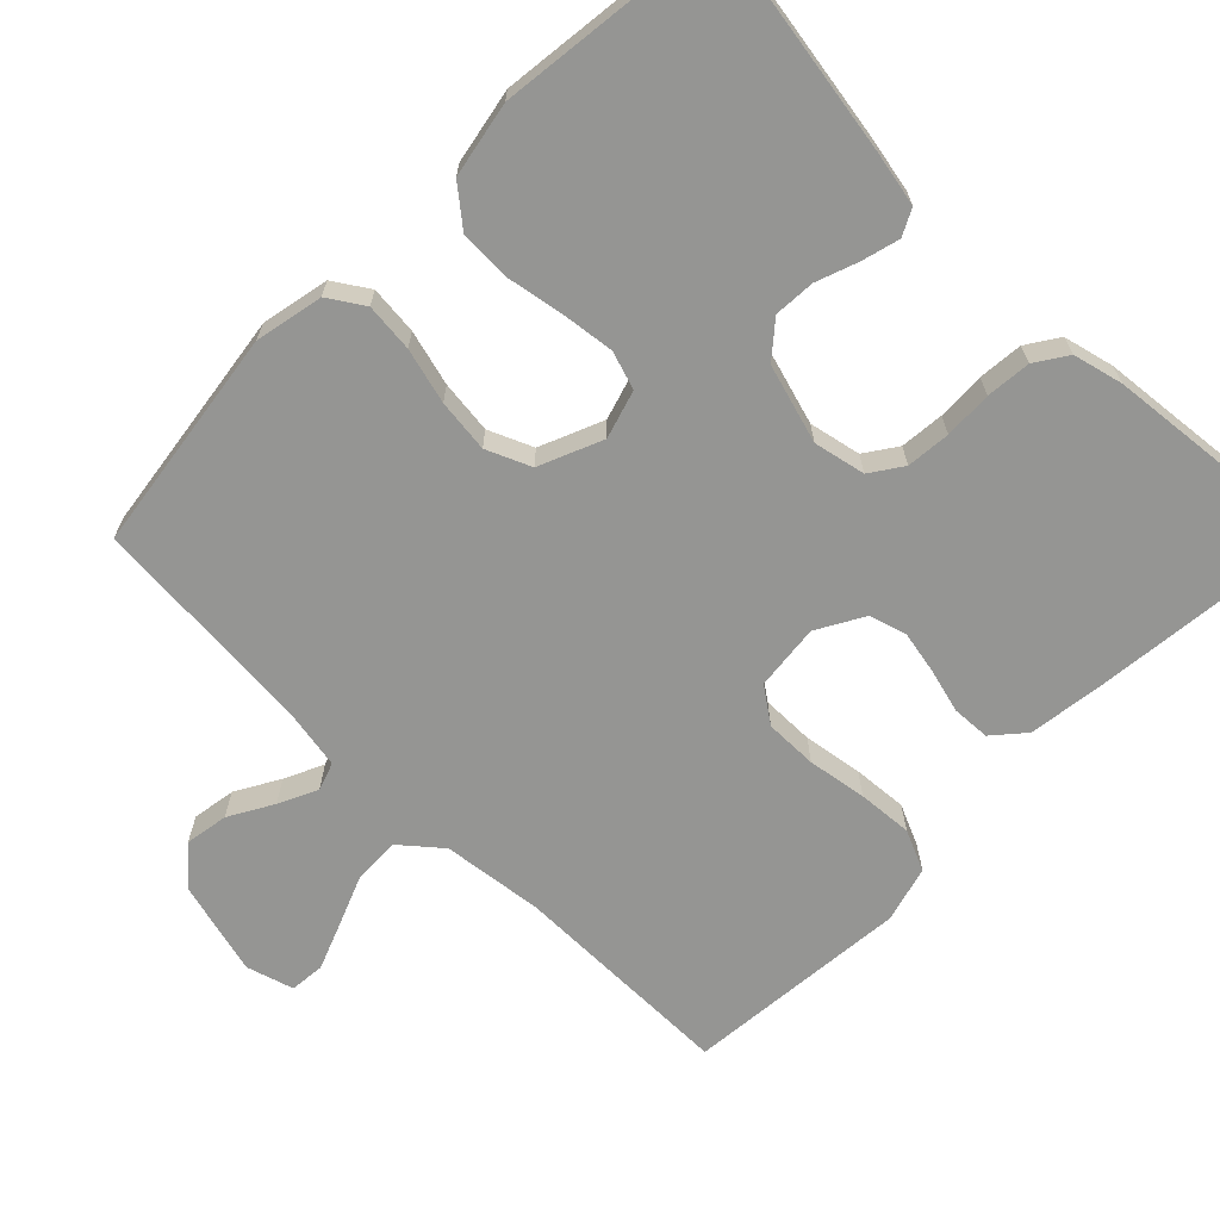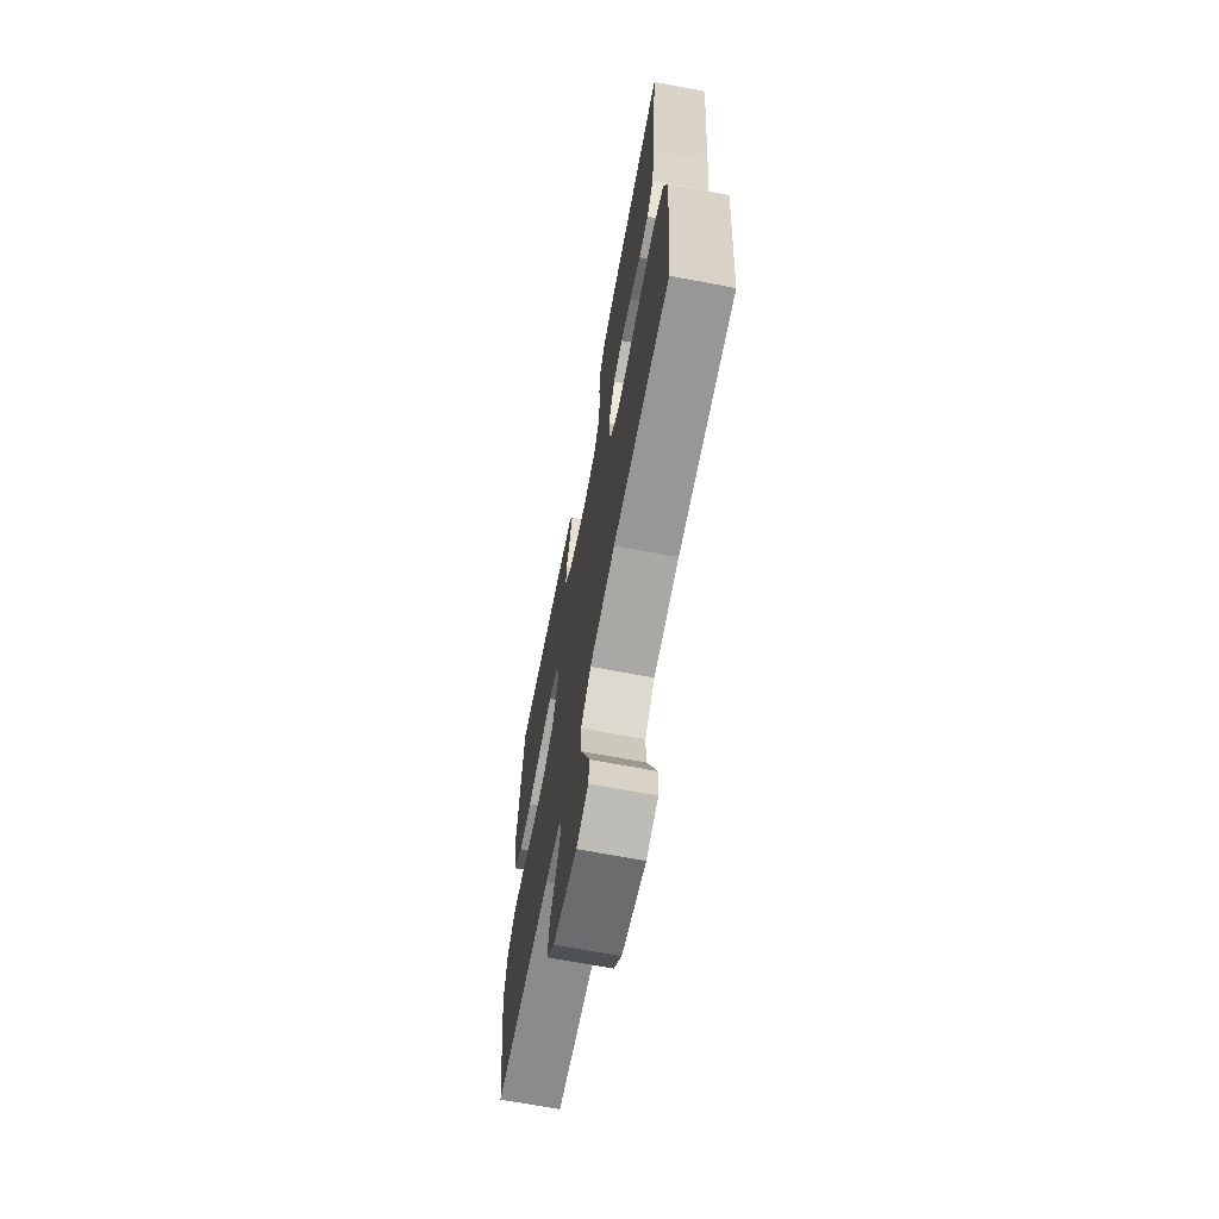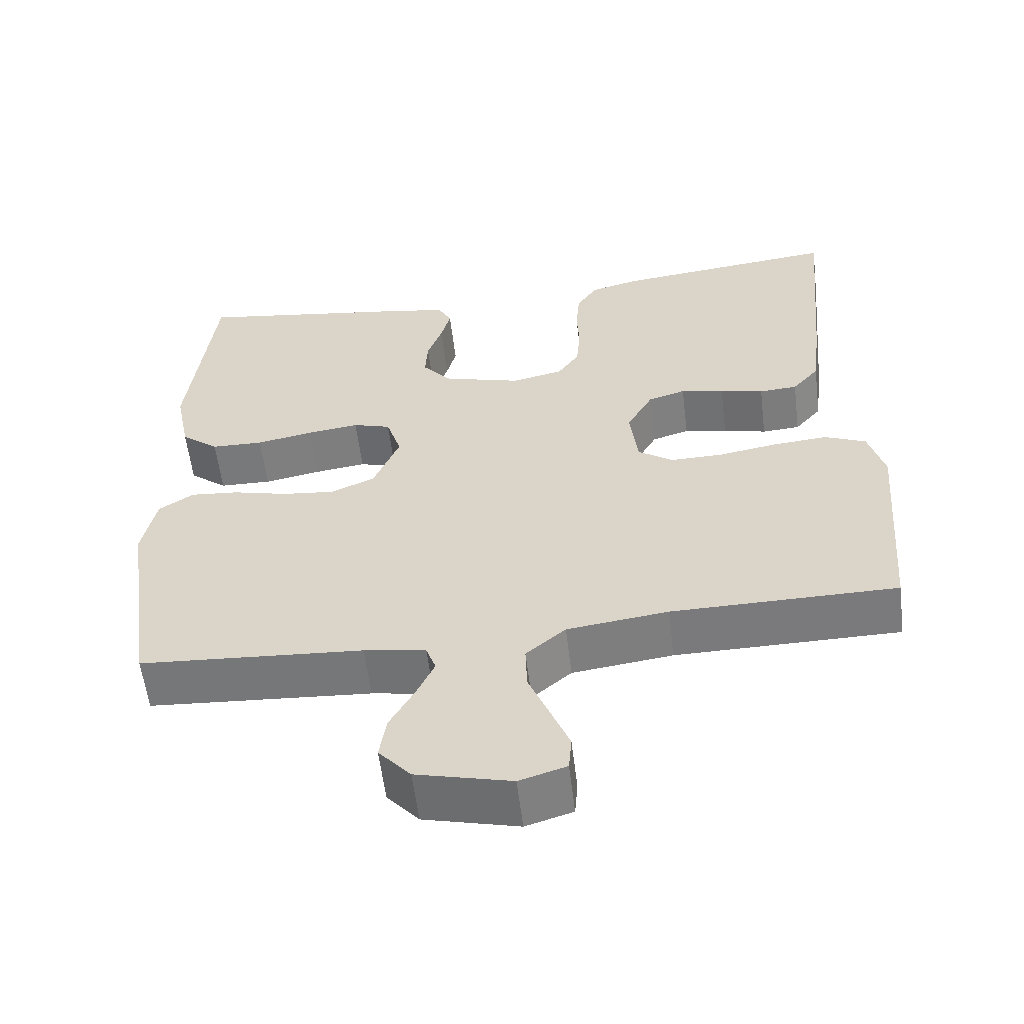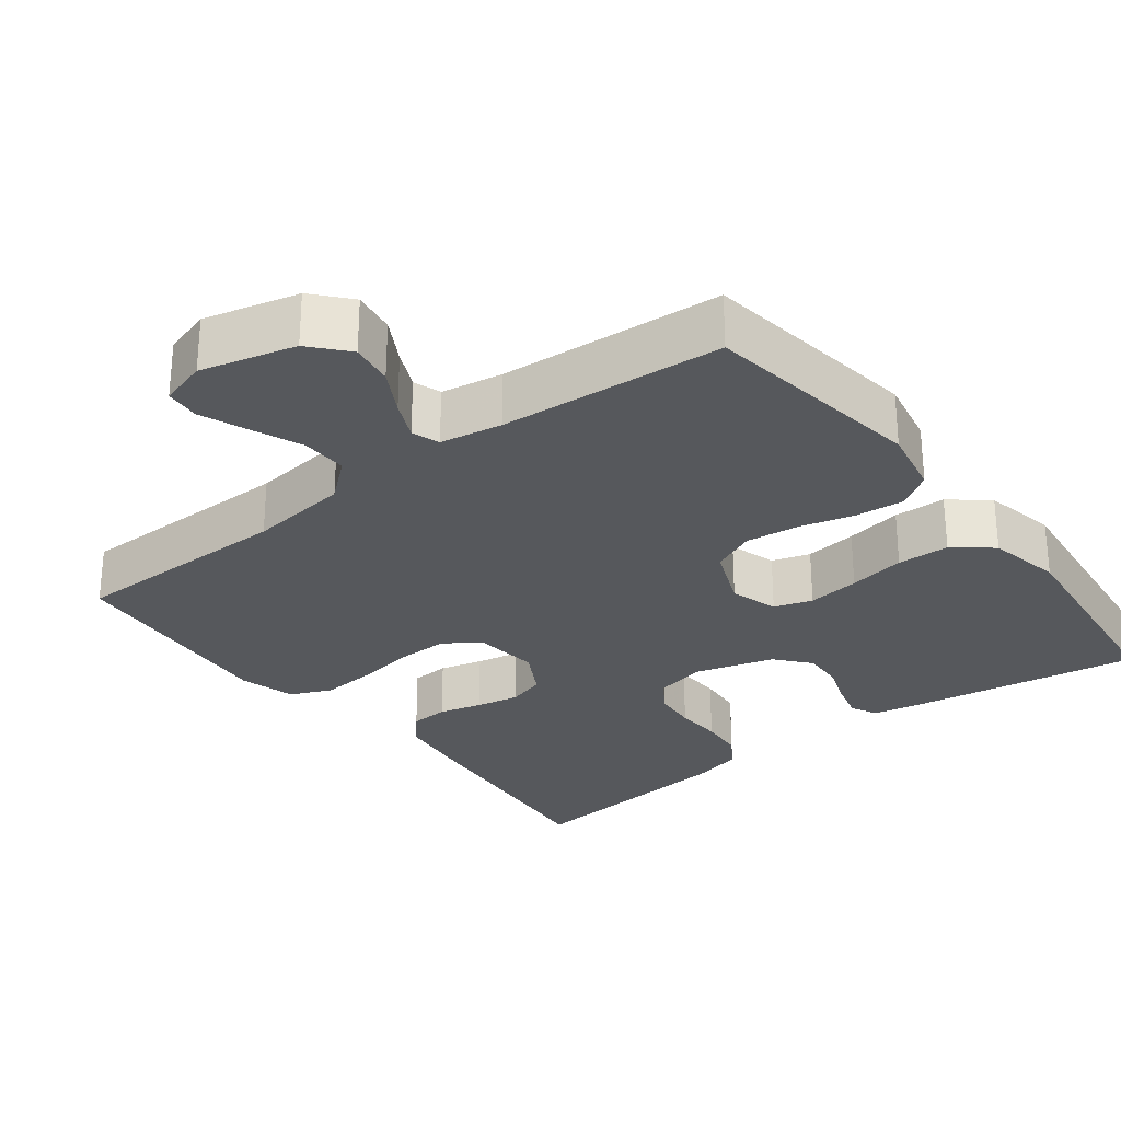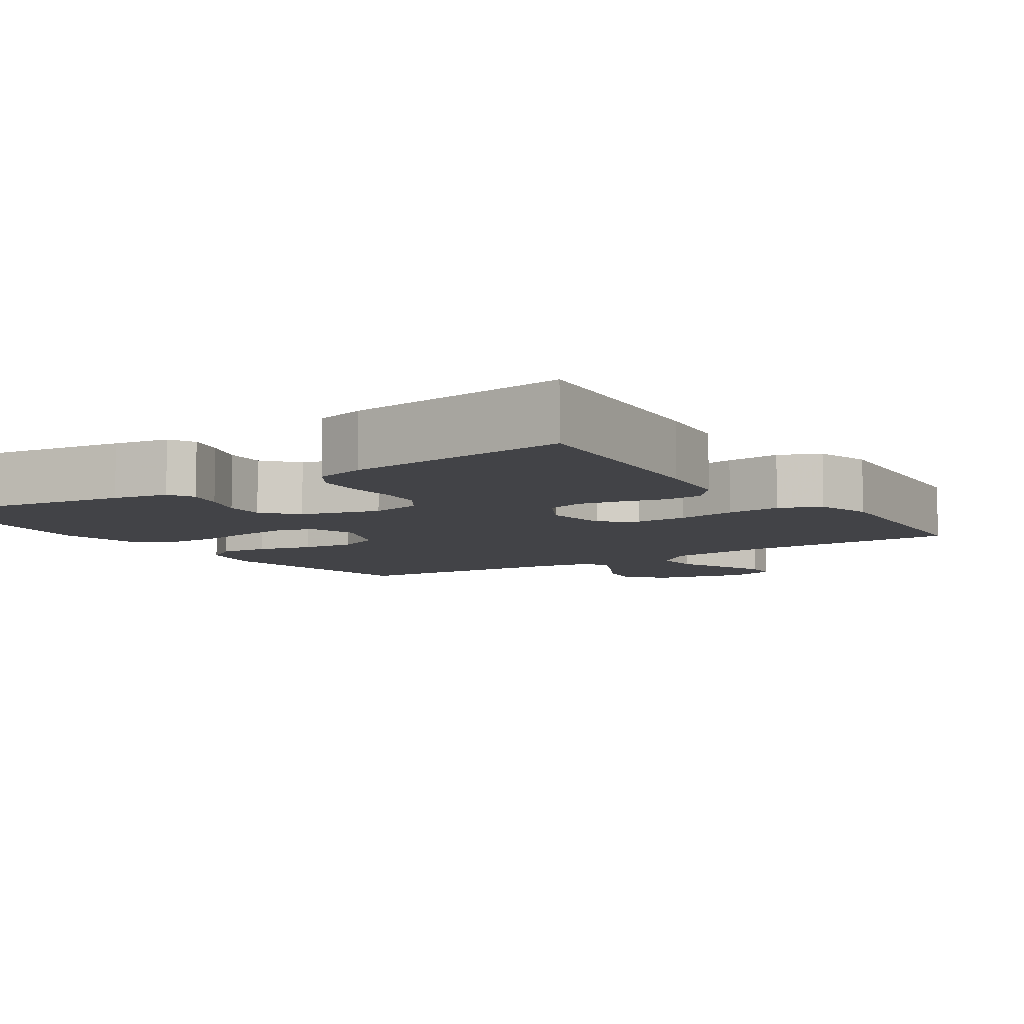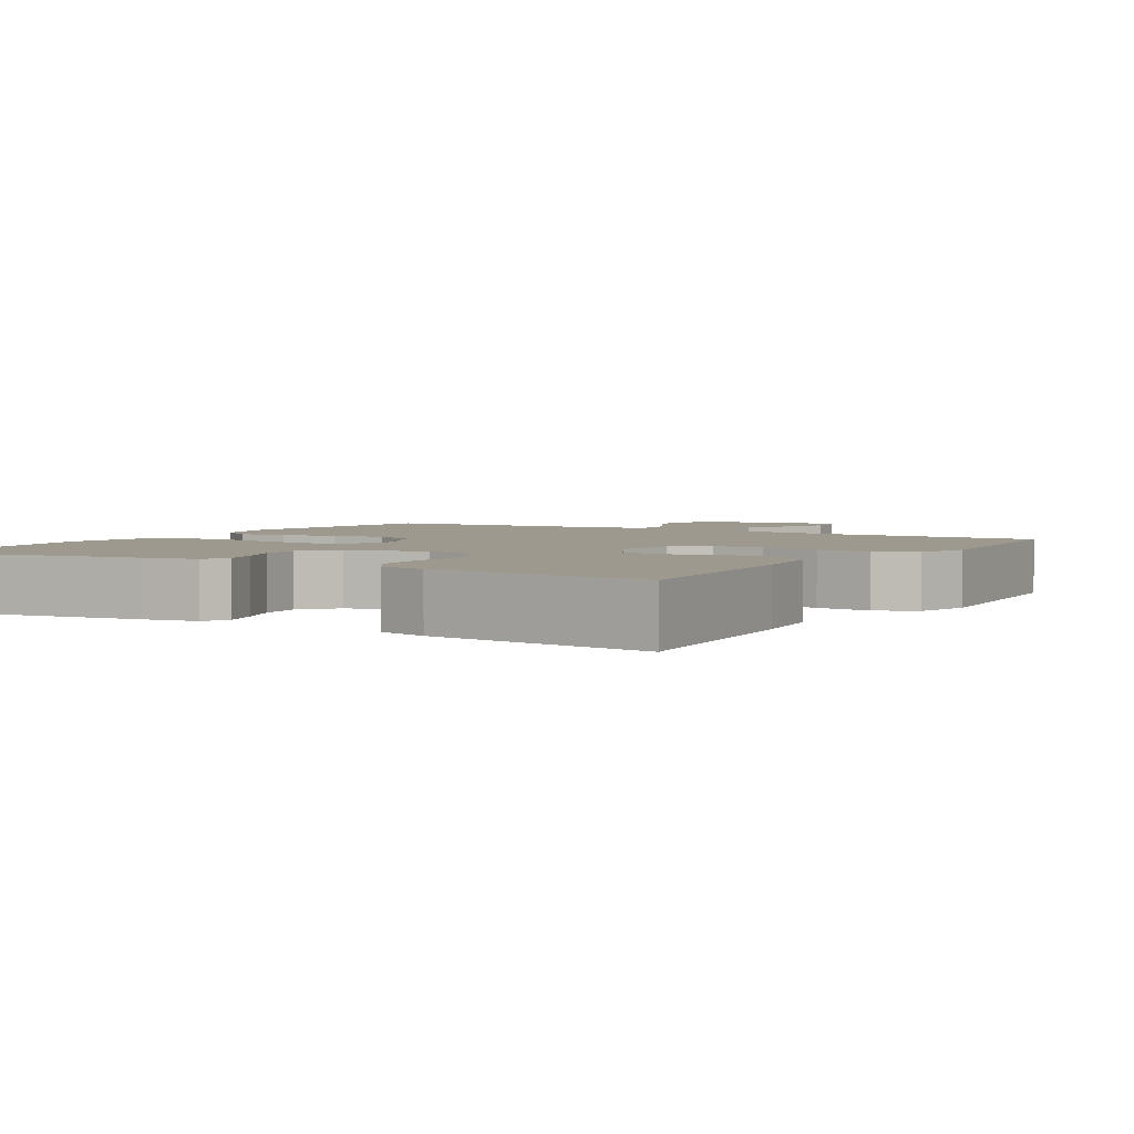
<metadata>
{"format":"obj","ext":"obj","renderer":"f3d","projection":"perspective","resolution":1024,"background":"white","views":[{"elev":-67.3,"azim":-44.9,"up":"+Y"},{"elev":-67.8,"azim":79.2,"up":"+Z"},{"elev":-58.1,"azim":6.9,"up":"+Z"},{"elev":-28.1,"azim":-142.5,"up":"+Y"},{"elev":-7.5,"azim":34.1,"up":"+Y"},{"elev":3.3,"azim":31.5,"up":"+Y"}]}
</metadata>
<code>
v -0.5 0.07 -0.5
v -0.544 0.07 -0.2
v -0.526 0.07 -0.109
v -0.479 0.07 -0.078
v -0.414 0.07 -0.084
v -0.34 0.07 -0.103
v -0.269 0.07 -0.111
v -0.21 0.07 -0.085
v -0.175 0.07 0
v -0.195 0.07 0.064
v -0.246 0.07 0.08
v -0.316 0.07 0.071
v -0.392 0.07 0.057
v -0.462 0.07 0.059
v -0.513 0.07 0.1
v -0.533 0.07 0.2
v -0.5 0.07 0.5
v -0.2 0.07 0.453
v -0.126 0.07 0.439
v -0.108 0.07 0.404
v -0.121 0.07 0.354
v -0.141 0.07 0.298
v -0.144 0.07 0.243
v -0.105 0.07 0.197
v 0 0.07 0.167
v 0.069 0.07 0.182
v 0.098 0.07 0.225
v 0.103 0.07 0.284
v 0.1 0.07 0.348
v 0.105 0.07 0.408
v 0.133 0.07 0.451
v 0.2 0.07 0.468
v 0.5 0.07 0.5
v 0.471 0.07 0.2
v 0.458 0.07 0.097
v 0.422 0.07 0.055
v 0.371 0.07 0.052
v 0.313 0.07 0.067
v 0.255 0.07 0.078
v 0.205 0.07 0.063
v 0.17 0.07 0
v 0.18 0.07 -0.088
v 0.227 0.07 -0.121
v 0.297 0.07 -0.12
v 0.376 0.07 -0.107
v 0.449 0.07 -0.101
v 0.504 0.07 -0.125
v 0.525 0.07 -0.2
v 0.5 0.07 -0.5
v 0.2 0.07 -0.502
v 0.065 0.07 -0.519
v 0.012 0.07 -0.564
v 0.014 0.07 -0.626
v 0.042 0.07 -0.694
v 0.067 0.07 -0.756
v 0.063 0.07 -0.803
v 0 0.07 -0.822
v -0.127 0.07 -0.79
v -0.17 0.07 -0.741
v -0.161 0.07 -0.683
v -0.128 0.07 -0.624
v -0.104 0.07 -0.572
v -0.117 0.07 -0.535
v -0.2 0.07 -0.521
v -0.5 0 -0.5
v -0.544 0 -0.2
v -0.526 0 -0.109
v -0.479 0 -0.078
v -0.414 0 -0.084
v -0.34 0 -0.103
v -0.269 0 -0.111
v -0.21 0 -0.085
v -0.175 0 0
v -0.195 0 0.064
v -0.246 0 0.08
v -0.316 0 0.071
v -0.392 0 0.057
v -0.462 0 0.059
v -0.513 0 0.1
v -0.533 0 0.2
v -0.5 0 0.5
v -0.2 0 0.453
v -0.126 0 0.439
v -0.108 0 0.404
v -0.121 0 0.354
v -0.141 0 0.298
v -0.144 0 0.243
v -0.105 0 0.197
v 0 0 0.167
v 0.069 0 0.182
v 0.098 0 0.225
v 0.103 0 0.284
v 0.1 0 0.348
v 0.105 0 0.408
v 0.133 0 0.451
v 0.2 0 0.468
v 0.5 0 0.5
v 0.471 0 0.2
v 0.458 0 0.097
v 0.422 0 0.055
v 0.371 0 0.052
v 0.313 0 0.067
v 0.255 0 0.078
v 0.205 0 0.063
v 0.17 0 0
v 0.18 0 -0.088
v 0.227 0 -0.121
v 0.297 0 -0.12
v 0.376 0 -0.107
v 0.449 0 -0.101
v 0.504 0 -0.125
v 0.525 0 -0.2
v 0.5 0 -0.5
v 0.2 0 -0.502
v 0.065 0 -0.519
v 0.012 0 -0.564
v 0.014 0 -0.626
v 0.042 0 -0.694
v 0.067 0 -0.756
v 0.063 0 -0.803
v 0 0 -0.822
v -0.127 0 -0.79
v -0.17 0 -0.741
v -0.161 0 -0.683
v -0.128 0 -0.624
v -0.104 0 -0.572
v -0.117 0 -0.535
v -0.2 0 -0.521
f 59 60 61
f 58 59 61
f 57 58 61
f 56 57 61
f 55 56 61
f 54 55 61
f 53 54 61
f 52 53 61 62
f 51 52 62 63
f 48 49 50
f 47 48 50
f 46 47 50
f 45 46 50
f 44 45 50
f 51 63 64
f 50 51 64
f 44 50 64
f 43 44 64
f 36 37 38
f 35 36 38
f 34 35 38
f 33 34 38
f 32 33 38
f 31 32 38
f 30 31 38
f 29 30 38
f 28 29 38
f 27 28 38 39
f 26 27 39 40
f 20 21 22
f 19 20 22
f 18 19 22
f 17 18 22
f 16 17 22
f 15 16 22
f 14 15 22
f 13 14 22
f 12 13 22
f 11 12 22 23
f 10 11 23 24
f 4 5 6
f 3 4 6
f 2 3 6
f 1 2 6
f 64 1 6
f 64 6 7
f 64 7 8
f 43 64 8
f 42 43 8
f 41 42 8 9
f 41 9 10
f 40 41 10
f 26 40 10
f 25 26 10
f 10 24 25
f 125 124 123
f 125 123 122
f 125 122 121
f 125 121 120
f 125 120 119
f 125 119 118
f 125 118 117
f 126 125 117 116
f 127 126 116 115
f 114 113 112
f 114 112 111
f 114 111 110
f 114 110 109
f 114 109 108
f 128 127 115
f 128 115 114
f 128 114 108
f 128 108 107
f 102 101 100
f 102 100 99
f 102 99 98
f 102 98 97
f 102 97 96
f 102 96 95
f 102 95 94
f 102 94 93
f 102 93 92
f 103 102 92 91
f 104 103 91 90
f 86 85 84
f 86 84 83
f 86 83 82
f 86 82 81
f 86 81 80
f 86 80 79
f 86 79 78
f 86 78 77
f 86 77 76
f 87 86 76 75
f 88 87 75 74
f 70 69 68
f 70 68 67
f 70 67 66
f 70 66 65
f 70 65 128
f 71 70 128
f 72 71 128
f 72 128 107
f 72 107 106
f 73 72 106 105
f 74 73 105
f 74 105 104
f 74 104 90
f 74 90 89
f 89 88 74
f 1 65 66 2
f 2 66 67 3
f 3 67 68 4
f 4 68 69 5
f 5 69 70 6
f 6 70 71 7
f 7 71 72 8
f 8 72 73 9
f 9 73 74 10
f 10 74 75 11
f 11 75 76 12
f 12 76 77 13
f 13 77 78 14
f 14 78 79 15
f 15 79 80 16
f 16 80 81 17
f 17 81 82 18
f 18 82 83 19
f 19 83 84 20
f 20 84 85 21
f 21 85 86 22
f 22 86 87 23
f 23 87 88 24
f 24 88 89 25
f 25 89 90 26
f 26 90 91 27
f 27 91 92 28
f 28 92 93 29
f 29 93 94 30
f 30 94 95 31
f 31 95 96 32
f 32 96 97 33
f 33 97 98 34
f 34 98 99 35
f 35 99 100 36
f 36 100 101 37
f 37 101 102 38
f 38 102 103 39
f 39 103 104 40
f 40 104 105 41
f 41 105 106 42
f 42 106 107 43
f 43 107 108 44
f 44 108 109 45
f 45 109 110 46
f 46 110 111 47
f 47 111 112 48
f 48 112 113 49
f 49 113 114 50
f 50 114 115 51
f 51 115 116 52
f 52 116 117 53
f 53 117 118 54
f 54 118 119 55
f 55 119 120 56
f 56 120 121 57
f 57 121 122 58
f 58 122 123 59
f 59 123 124 60
f 60 124 125 61
f 61 125 126 62
f 62 126 127 63
f 63 127 128 64
f 64 128 65 1

</code>
